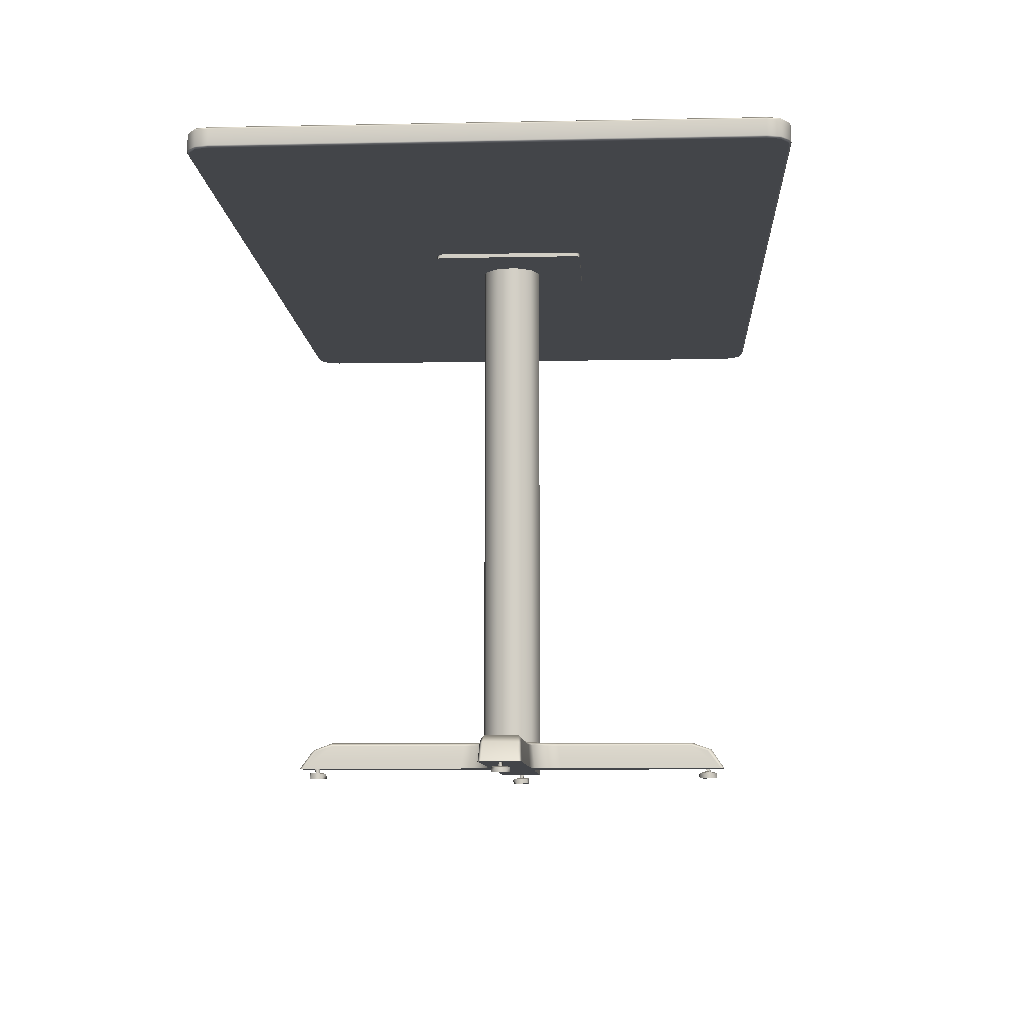
<metadata>
{"format":"obj","ext":"obj","renderer":"f3d","projection":"perspective","resolution":1024,"background":"white","views":[{"elev":-8.8,"azim":93.1,"up":"+Y"}]}
</metadata>
<code>
g SM_Table_LOD2
v -0.2758 0.007532 0.004002
v -0.2828 0.005976 0.01351
v -0.2944 0.007614 0.01061
v -0.006563 0.007442 0.2765
v 0.004308 0.005964 0.2738
v 0.01168 0.007565 0.2834
v -0.01181 0.007235 -0.2839
v 0.005897 0.007558 -0.2761
v -0.004473 0.005977 -0.2739
v -0.002833 0.05052 0.04305
v -0.01964 0.05056 0.03879
v -0.03374 0.05033 0.02729
v 0.006516 0.05051 -0.0424
v 0.02825 0.05062 -0.03389
v 0.03572 0.05038 -0.02401
v 0.04156 0.7621 -0.006583
v 0.0387 0.7601 0.02028
v 0.0444 0.76 -0.007032
v 0.03093 0.7601 -0.03093
v 0.6034 0.7924 0.3648
v 0.5889 0.7926 0.3747
v 0.607 0.7926 0.3473
v 0.5773 0.7926 0.377
v 0.607 0.7926 0
v -0.607 0.7926 0
v -0.5773 0.7926 0.377
v -0.607 0.7926 0.3473
v -0.5889 0.7926 0.3747
v -0.6034 0.7923 0.3647
v -0.3007 6e-06 -5e-06
v -0.2923 -8e-06 0.01272
v -0.2931 -0.000444 -0.01207
v -0.2751 -0.000562 0.006414
v -0.2779 6e-06 -0.009462
v -0.2841 0.00881 -0.001363
v -0.2791 0.007568 -0.008687
v -0.2758 0.007532 0.004002
v -0.286 0.00881 0.003272
v -0.2944 0.007614 0.01061
v -0.2906 0.00881 0.001352
v -0.2992 0.007595 -0.001536
v -0.2911 0.008141 -0.01223
v -0.2887 0.00881 -0.003282
v -0.2791 0.007568 -0.008687
v -0.2841 0.00881 -0.001363
v 0.3002 0.000265 -0.005598
v 0.2874 6e-06 -0.01338
v 0.2942 -0.000161 0.01174
v 0.2747 2e-05 -0.00487
v 0.278 6e-06 0.009452
v 0.607 0.7926 0.3473
v 0.607 0.7926 0
v 0.61 0.7897 0
v 0.61 0.7897 0.3476
v 0.61 0.7685 0
v 0.61 0.7685 0.3476
v 0.607 0.7656 0.3473
v 0.607 0.7656 0
v -0.6034 0.7924 -0.3648
v -0.5889 0.7926 -0.3747
v -0.607 0.7926 -0.3473
v -0.5773 0.7926 -0.377
v -0.607 0.7926 0
v 0.607 0.7926 0
v 0.5773 0.7926 -0.377
v 0.607 0.7926 -0.3473
v 0.5889 0.7926 -0.3747
v 0.6034 0.7923 -0.3647
v 0.6034 0.7658 -0.3648
v 0.5889 0.7656 -0.3747
v 0.607 0.7656 -0.3473
v 0.5773 0.7656 -0.377
v 0.607 0.7656 0
v -0.5773 0.7656 -0.377
v -0.607 0.7656 0
v -0.607 0.7656 -0.3473
v -0.5889 0.7656 -0.3747
v -0.6034 0.7659 -0.3647
v 0.0375 0.04853 0.01911
v 0.04156 0.763 -0.006583
v 0.04156 0.04853 -0.006583
v 0.0375 0.763 0.01911
v 0.01911 0.04853 0.0375
v 0.01911 0.763 0.0375
v -0.006583 0.04853 0.04156
v -0.006583 0.763 0.04156
v -0.02976 0.04853 0.02976
v -0.02976 0.763 0.02976
v -0.04156 0.04853 0.006583
v -0.04156 0.763 0.006583
v -0.0375 0.04853 -0.01911
v -0.0375 0.763 -0.01911
v -0.01911 0.04853 -0.0375
v -0.01911 0.763 -0.0375
v 0.006583 0.04853 -0.04156
v 0.006583 0.763 -0.04156
v 0.02976 0.04853 -0.02976
v 0.02976 0.763 -0.02976
v 0.04156 0.04853 -0.006583
v 0.04156 0.763 -0.006583
v -0.5889 0.7656 0.3747
v -0.607 0.7656 0.3473
v -0.6034 0.7658 0.3648
v -0.5773 0.7656 0.377
v -0.607 0.7656 0
v 0.607 0.7656 0
v 0.5773 0.7656 0.377
v 0.607 0.7656 0.3473
v 0.5889 0.7656 0.3747
v 0.6034 0.7659 0.3647
v -0.2911 0.008141 -0.01223
v -0.2779 6e-06 -0.009462
v -0.2791 0.007568 -0.008687
v -0.2931 -0.000444 -0.01207
v -0.2992 0.007595 -0.001536
v -0.3007 6e-06 -5e-06
v -0.2944 0.007614 0.01061
v -0.2923 -8e-06 0.01272
v -0.2828 0.005976 0.01351
v -0.2751 -0.000562 0.006414
v -0.2758 0.007532 0.004002
v -0.2791 0.007568 -0.008687
v -0.2779 6e-06 -0.009462
v -0.286 0.01552 0.003272
v -0.2875 0.01552 -0.004785
v -0.2841 0.00881 -0.001363
v -0.286 0.00881 0.003272
v -0.2906 0.01552 0.001352
v -0.2906 0.00881 0.001352
v -0.2875 0.01552 -0.004785
v -0.2887 0.00881 -0.003282
v -0.2841 0.00881 -0.001363
v -0.004164 0.007741 0.2997
v 0.008309 0.007693 0.296
v 0.009483 6e-06 0.2968
v -0.005995 -0.000688 0.3
v -0.01183 0.007938 0.2889
v -0.01335 6e-06 0.2874
v -0.006563 0.007442 0.2765
v -0.005083 0.000209 0.2744
v 0.004308 0.005964 0.2738
v 0.01231 -0.000631 0.2809
v 0.01168 0.007565 0.2834
v 0.008309 0.007693 0.296
v 0.009483 6e-06 0.2968
v -0.01335 6e-06 0.2874
v 0.01231 -0.000631 0.2809
v -0.005083 0.000209 0.2744
v 0.009483 6e-06 0.2968
v -0.005995 -0.000688 0.3
v -0.001332 0.00881 0.2907
v -9.3e-05 0.01552 0.2922
v 0.003303 0.00881 0.2887
v -0.003251 0.00881 0.286
v -0.003251 0.01552 0.286
v 0.001383 0.00881 0.2841
v 0.001383 0.01552 0.2841
v 0.003303 0.00881 0.2887
v -9.3e-05 0.01552 0.2922
v 0.003303 0.00881 0.2887
v 0.01168 0.007565 0.2834
v 0.008309 0.007693 0.296
v 0.001383 0.00881 0.2841
v -0.006563 0.007442 0.2765
v -0.003251 0.00881 0.286
v -0.01183 0.007938 0.2889
v -0.001332 0.00881 0.2907
v -0.004164 0.007741 0.2997
v 0.003303 0.00881 0.2887
v 0.008309 0.007693 0.296
v 0.01197 0.007982 -0.2879
v 0.006046 -0.000688 -0.3
v 0.0134 6e-06 -0.2874
v 0.004475 0.007542 -0.2997
v -0.009431 6e-06 -0.2968
v -0.009451 0.007805 -0.295
v -0.01282 -0.00037 -0.2808
v -0.01181 0.007235 -0.2839
v -0.004473 0.005977 -0.2739
v 0.004959 4e-06 -0.2746
v 0.005897 0.007558 -0.2761
v 0.0134 6e-06 -0.2874
v 0.01197 0.007982 -0.2879
v -0.009431 6e-06 -0.2968
v -0.01282 -0.00037 -0.2808
v 0.004959 4e-06 -0.2746
v 0.0134 6e-06 -0.2874
v 0.006046 -0.000688 -0.3
v 0.001383 0.00881 -0.2907
v 0.01197 0.007982 -0.2879
v 0.000711 0.0104 -0.2864
v 0.004475 0.007542 -0.2997
v -0.003251 0.00881 -0.2887
v -0.009451 0.007805 -0.295
v -0.01181 0.007235 -0.2839
v 0.000711 0.0104 -0.2864
v 0.005897 0.007558 -0.2761
v 0.01197 0.007982 -0.2879
v -0.003251 0.00881 -0.2887
v -9.3e-05 0.01552 -0.2826
v 0.000711 0.0104 -0.2864
v -0.003251 0.01552 -0.2887
v 0.001383 0.00881 -0.2907
v 0.001383 0.01552 -0.2907
v 0.000711 0.0104 -0.2864
v -9.3e-05 0.01552 -0.2826
v 0.02516 0.01358 0.3098
v -0.02942 0.01358 0.3048
v -0.02511 0.01358 0.3098
v 0.02947 0.01358 0.3048
v -0.02942 0.01358 0.0735
v 0.02947 0.01358 0.0735
v -0.0343 0.0137 0.05255
v 0.03433 0.01372 0.05327
v -0.05326 0.01367 0.03432
v 0.05075 0.01369 -0.03566
v 0.05258 0.01368 0.03432
v 0.07354 0.01358 0.02944
v 0.07354 0.01358 -0.02945
v 0.3048 0.01358 -0.02945
v 0.3048 0.01358 0.02944
v 0.3098 0.01358 0.02513
v 0.3098 0.01358 -0.02514
v -0.05071 0.01376 -0.0356
v -0.07348 0.01358 0.02944
v 0.03344 0.01371 -0.05477
v -0.07348 0.01358 -0.02945
v -0.03338 0.01373 -0.05474
v -0.3047 0.01358 0.02944
v 0.02947 0.01358 -0.07351
v -0.3047 0.01358 -0.02945
v -0.02942 0.01358 -0.07351
v -0.3098 0.01358 0.02513
v -0.3098 0.01358 -0.02514
v -0.02942 0.01358 -0.3048
v 0.02947 0.01358 -0.3048
v -0.02511 0.01358 -0.3098
v 0.02516 0.01358 -0.3098
v 0.61 0.7685 0
v 0.607 0.7656 -0.3473
v 0.607 0.7656 0
v 0.61 0.7685 -0.3476
v 0.6034 0.7658 -0.3648
v 0.61 0.7897 0
v 0.607 0.7926 -0.3473
v 0.607 0.7926 0
v 0.61 0.7897 -0.3476
v 0.6034 0.7923 -0.3647
v 0.6053 0.7898 -0.3654
v 0.6054 0.7682 -0.3658
v 0.59 0.7897 -0.3775
v 0.5889 0.7926 -0.3747
v 0.59 0.7685 -0.3775
v 0.5889 0.7656 -0.3747
v 0.5776 0.7897 -0.38
v 0.5773 0.7926 -0.377
v 0.5776 0.7685 -0.38
v 0.5773 0.7656 -0.377
v -0.5773 0.7656 -0.377
v -0.5776 0.7685 -0.38
v -0.5889 0.7656 -0.3747
v -0.5776 0.7897 -0.38
v -0.5773 0.7926 -0.377
v -0.5889 0.7926 -0.3747
v -0.59 0.7897 -0.3775
v -0.6034 0.7924 -0.3648
v -0.59 0.7685 -0.3775
v -0.6034 0.7659 -0.3647
v -0.6054 0.79 -0.3658
v -0.6053 0.7684 -0.3654
v -0.61 0.7897 -0.3476
v -0.607 0.7926 -0.3473
v -0.61 0.7685 -0.3476
v -0.607 0.7656 -0.3473
v -0.61 0.7897 0
v -0.607 0.7926 0
v -0.61 0.7685 0
v -0.607 0.7656 0
v -0.61 0.7685 0
v -0.607 0.7656 0.3473
v -0.607 0.7656 0
v -0.61 0.7685 0.3476
v -0.6034 0.7658 0.3648
v -0.61 0.7897 0
v -0.607 0.7926 0.3473
v -0.607 0.7926 0
v -0.61 0.7897 0.3476
v -0.6034 0.7923 0.3647
v -0.6053 0.7898 0.3654
v -0.6054 0.7682 0.3658
v -0.59 0.7897 0.3775
v -0.5889 0.7926 0.3747
v -0.59 0.7685 0.3775
v -0.5889 0.7656 0.3747
v -0.5776 0.7897 0.38
v -0.5773 0.7926 0.377
v -0.5776 0.7685 0.38
v -0.5773 0.7656 0.377
v 0.5773 0.7656 0.377
v 0.5776 0.7897 0.38
v 0.5773 0.7926 0.377
v 0.5889 0.7926 0.3747
v 0.5776 0.7685 0.38
v 0.5889 0.7656 0.3747
v 0.59 0.7897 0.3775
v 0.6034 0.7924 0.3648
v 0.59 0.7685 0.3775
v 0.6034 0.7659 0.3647
v 0.6054 0.79 0.3658
v 0.607 0.7926 0.3473
v 0.61 0.7897 0.3476
v 0.6053 0.7684 0.3654
v 0.61 0.7685 0.3476
v 0.607 0.7656 0.3473
v 0.2804 0.007543 0.007046
v 0.2741 0.006011 0.005417
v 0.2773 0.007379 -0.007612
v 0.2888 0.007381 0.01217
v 0.2934 0.006071 -0.01317
v 0.2913 0.007766 -0.009724
v 0.2974 0.007696 -0.000458
v 0.3016 0.005888 0.004589
v 0.2922 0.01552 0.000332
v 0.2907 0.00881 -0.001363
v 0.2888 0.00881 0.003272
v 0.2861 0.00881 -0.003282
v 0.2841 0.01552 0.001352
v 0.2861 0.01552 -0.003282
v 0.2841 0.00881 0.001352
v 0.2841 0.00881 0.001352
v 0.2804 0.007543 0.007046
v 0.2773 0.007379 -0.007612
v 0.2888 0.007381 0.01217
v 0.2861 0.00881 -0.003282
v 0.2888 0.00881 0.003272
v 0.2913 0.007766 -0.009724
v 0.2974 0.007696 -0.000458
v 0.2907 0.00881 -0.001363
v 0.09811 0.76 0.1052
v 0.01987 0.7601 0.03897
v -0.006827 0.76 0.0431
v 0.0387 0.7601 0.02028
v -0.09811 0.76 0.1052
v 0.1051 0.76 0.1019
v -0.03093 0.7601 0.03092
v 0.0444 0.76 -0.007032
v -0.1051 0.76 0.1018
v 0.1051 0.76 -0.1018
v -0.0431 0.76 0.006827
v 0.03093 0.7601 -0.03093
v -0.1052 0.76 -0.09811
v 0.09811 0.76 -0.1052
v -0.03898 0.7601 -0.01985
v 0.006825 0.76 -0.0431
v -0.02028 0.7601 -0.03871
v -0.1018 0.76 -0.1051
v -0.09811 0.7656 0.1052
v 0.09811 0.76 0.1052
v -0.09811 0.76 0.1052
v -0.1051 0.76 0.1018
v 0.09824 0.7656 0.1053
v -0.1053 0.7656 0.09824
v 0.1051 0.76 0.1019
v -0.1052 0.7656 -0.09811
v 0.1052 0.7656 0.09811
v -0.1052 0.76 -0.09811
v 0.1051 0.76 -0.1018
v -0.1018 0.76 -0.1051
v 0.1053 0.7656 -0.09824
v -0.09824 0.7656 -0.1053
v 0.09811 0.7656 -0.1052
v 0.09811 0.76 -0.1052
v 0.3002 0.000265 -0.005598
v 0.2934 0.006071 -0.01317
v 0.2874 6e-06 -0.01338
v 0.3016 0.005888 0.004589
v 0.2773 0.007379 -0.007612
v 0.2942 -0.000161 0.01174
v 0.2747 2e-05 -0.00487
v 0.2888 0.007381 0.01217
v 0.2741 0.006011 0.005417
v 0.278 6e-06 0.009452
v -0.2914 0.04068 -0.0238
v -0.3098 0.01358 0.02513
v -0.3098 0.01358 -0.02514
v -0.3047 0.01358 -0.02945
v -0.291 0.04067 0.02354
v -0.3047 0.01358 0.02944
v -0.2854 0.03915 -0.02795
v -0.2854 0.03915 0.02794
v -0.2629 0.04634 -0.02752
v -0.07348 0.01358 -0.02945
v -0.2636 0.05063 -0.02296
v -0.06867 0.04634 -0.02752
v -0.05071 0.01376 -0.0356
v -0.2636 0.05063 0.02295
v -0.05661 0.05063 -0.02346
v -0.04845 0.04664 -0.03231
v -0.0313 0.04638 -0.05048
v -0.03338 0.01373 -0.05474
v -0.02844 0.05063 -0.04788
v -0.02749 0.04634 -0.0687
v -0.02942 0.01358 -0.07351
v -0.02293 0.05063 -0.06771
v -0.02749 0.04634 -0.2629
v -0.02942 0.01358 -0.3048
v -0.02293 0.05063 -0.2636
v -0.02792 0.03915 -0.2854
v -0.02333 0.04019 -0.2911
v -0.02511 0.01358 -0.3098
v 0.02392 0.04087 -0.2915
v 0.02516 0.01358 -0.3098
v 0.02947 0.01358 -0.3048
v 0.02298 0.05063 -0.2636
v 0.02797 0.03915 -0.2854
v 0.02754 0.04634 -0.2629
v 0.02947 0.01358 -0.07351
v 0.02754 0.04634 -0.0687
v 0.03344 0.01371 -0.05477
v 0.02298 0.05063 -0.06771
v 0.03135 0.04638 -0.05048
v 0.05075 0.01369 -0.03566
v 0.006516 0.05051 -0.0424
v -0.0167 0.05043 -0.03995
v -0.0373 0.05046 -0.02235
v -0.04324 0.05051 0.003779
v 0.02849 0.05063 -0.04788
v 0.02825 0.05062 -0.03389
v -0.05549 0.0506 0.02347
v -0.03374 0.05033 0.02729
v 0.0485 0.04664 -0.03231
v 0.05666 0.05062 -0.02346
v 0.03572 0.05038 -0.02401
v 0.0428 0.05054 -0.002386
v 0.06872 0.04634 -0.02752
v 0.07354 0.01358 -0.02945
v 0.0572 0.05063 0.02339
v 0.03668 0.05038 0.0227
v 0.263 0.04634 -0.02752
v 0.3048 0.01358 -0.02945
v 0.2636 0.05063 -0.02296
v 0.2854 0.03915 -0.02795
v 0.2911 0.04019 -0.02336
v 0.3098 0.01358 -0.02514
v 0.2915 0.04087 0.02389
v 0.3098 0.01358 0.02513
v 0.3048 0.01358 0.02944
v 0.2636 0.05063 0.02295
v 0.2854 0.03915 0.02794
v 0.263 0.04634 0.02751
v 0.07354 0.01358 0.02944
v 0.06872 0.04634 0.02751
v 0.05258 0.01368 0.03432
v 0.04816 0.04638 0.03218
v 0.03433 0.01372 0.05327
v 0.0235 0.05062 0.05553
v 0.01937 0.05028 0.03839
v 0.03134 0.04656 0.05092
v -0.002833 0.05052 0.04305
v 0.02754 0.04634 0.06869
v 0.02947 0.01358 0.0735
v -0.02337 0.05062 0.05717
v -0.01964 0.05056 0.03879
v 0.02754 0.04634 0.2629
v 0.02947 0.01358 0.3048
v 0.02298 0.05063 0.2636
v 0.02797 0.03915 0.2854
v 0.02338 0.04019 0.2911
v 0.02516 0.01358 0.3098
v -0.02293 0.05063 0.2636
v -0.02387 0.04087 0.2915
v -0.02511 0.01358 0.3098
v -0.02942 0.01358 0.3048
v -0.02792 0.03915 0.2854
v -0.02749 0.04634 0.2629
v -0.02942 0.01358 0.0735
v -0.02749 0.04634 0.06869
v -0.0343 0.0137 0.05255
v -0.03216 0.04638 0.04813
v -0.05326 0.01367 0.03432
v -0.0509 0.04656 0.03131
v -0.06867 0.04634 0.02751
v -0.07348 0.01358 0.02944
v -0.2629 0.04634 0.02751
f 3 2 1
f 6 5 4
f 9 8 7
f 12 11 10
f 15 14 13
f 18 17 16
f 16 19 18
f 22 21 20
f 21 22 23
f 24 23 22
f 25 23 24
f 23 25 26
f 25 27 26
f 26 27 28
f 29 28 27
f 32 31 30
f 31 32 33
f 33 32 34
f 37 36 35
f 38 37 35
f 39 37 38
f 39 38 40
f 41 39 40
f 41 40 42
f 43 42 40
f 42 43 44
f 45 44 43
f 48 47 46
f 47 48 49
f 49 48 50
f 53 52 51
f 51 54 53
f 55 53 54
f 56 55 54
f 56 57 55
f 58 55 57
f 61 60 59
f 60 61 62
f 61 63 62
f 64 62 63
f 65 62 64
f 64 66 65
f 65 66 67
f 68 67 66
f 71 70 69
f 70 71 72
f 73 72 71
f 74 72 73
f 75 74 73
f 75 76 74
f 74 76 77
f 78 77 76
f 81 80 79
f 82 79 80
f 79 82 83
f 84 83 82
f 83 84 85
f 86 85 84
f 85 86 87
f 88 87 86
f 87 88 89
f 90 89 88
f 89 90 91
f 92 91 90
f 91 92 93
f 94 93 92
f 93 94 95
f 96 95 94
f 95 96 97
f 98 97 96
f 97 98 99
f 100 99 98
f 103 102 101
f 101 102 104
f 105 104 102
f 106 104 105
f 104 106 107
f 106 108 107
f 107 108 109
f 110 109 108
f 113 112 111
f 114 111 112
f 111 114 115
f 116 115 114
f 115 116 117
f 118 117 116
f 117 118 119
f 120 119 118
f 119 120 121
f 121 120 122
f 123 122 120
f 126 125 124
f 127 126 124
f 127 124 128
f 129 127 128
f 129 128 130
f 131 129 130
f 132 131 130
f 135 134 133
f 136 135 133
f 136 133 137
f 138 136 137
f 138 137 139
f 140 138 139
f 140 139 141
f 142 140 141
f 142 141 143
f 142 143 144
f 145 142 144
f 148 147 146
f 149 146 147
f 150 146 149
f 153 152 151
f 151 152 154
f 155 154 152
f 154 155 156
f 157 156 155
f 156 157 158
f 159 158 157
f 162 161 160
f 163 160 161
f 161 164 163
f 165 163 164
f 164 166 165
f 165 166 167
f 166 168 167
f 167 168 169
f 169 168 170
f 173 172 171
f 172 174 171
f 172 175 174
f 175 176 174
f 175 177 176
f 177 178 176
f 177 179 178
f 177 180 179
f 180 181 179
f 180 182 181
f 182 183 181
f 186 185 184
f 184 187 186
f 188 187 184
f 191 190 189
f 192 189 190
f 193 189 192
f 192 194 193
f 194 195 193
f 196 193 195
f 195 197 196
f 197 198 196
f 201 200 199
f 202 199 200
f 199 202 203
f 204 203 202
f 203 204 205
f 206 205 204
f 209 208 207
f 207 208 210
f 211 210 208
f 212 210 211
f 211 213 212
f 214 212 213
f 213 215 214
f 216 214 215
f 214 216 217
f 218 217 216
f 219 218 216
f 219 220 218
f 218 220 221
f 221 220 222
f 223 222 220
f 224 216 215
f 215 225 224
f 216 224 226
f 227 224 225
f 228 226 224
f 225 229 227
f 230 226 228
f 227 229 231
f 232 230 228
f 233 231 229
f 234 231 233
f 232 235 230
f 230 235 236
f 237 236 235
f 238 236 237
f 241 240 239
f 242 239 240
f 242 240 243
f 239 242 244
f 246 244 245
f 247 245 244
f 242 247 244
f 245 247 248
f 247 242 249
f 249 248 247
f 243 250 242
f 250 249 242
f 249 251 248
f 249 250 251
f 252 248 251
f 250 243 253
f 253 251 250
f 254 253 243
f 251 255 252
f 251 253 255
f 256 252 255
f 253 254 257
f 257 255 253
f 258 257 254
f 258 259 257
f 260 257 259
f 257 260 255
f 259 261 260
f 255 262 256
f 260 262 255
f 262 263 256
f 263 262 264
f 265 264 262
f 260 265 262
f 264 265 266
f 261 267 260
f 260 267 265
f 267 261 268
f 269 266 265
f 269 265 267
f 268 270 267
f 267 270 269
f 266 269 271
f 270 271 269
f 272 266 271
f 270 268 273
f 270 273 271
f 274 273 268
f 271 275 272
f 276 272 275
f 277 275 271
f 273 277 271
f 273 274 277
f 278 277 274
f 281 280 279
f 282 279 280
f 280 283 282
f 279 282 284
f 286 284 285
f 287 285 284
f 282 287 284
f 285 287 288
f 282 289 287
f 289 288 287
f 283 290 282
f 282 290 289
f 288 289 291
f 291 289 290
f 291 292 288
f 290 283 293
f 290 293 291
f 294 293 283
f 292 291 295
f 293 295 291
f 296 292 295
f 293 294 297
f 293 297 295
f 298 297 294
f 298 299 297
f 295 300 296
f 300 301 296
f 301 300 302
f 297 303 295
f 303 297 299
f 303 300 295
f 299 304 303
f 305 302 300
f 300 303 305
f 302 305 306
f 307 303 304
f 307 305 303
f 304 308 307
f 309 306 305
f 305 307 309
f 311 310 306
f 306 309 311
f 312 309 307
f 309 312 311
f 312 307 308
f 313 311 312
f 312 308 313
f 314 313 308
f 317 316 315
f 315 316 318
f 320 319 317
f 320 321 319
f 322 321 318
f 321 322 319
f 325 324 323
f 324 326 323
f 325 323 327
f 326 328 323
f 329 325 327
f 326 329 328
f 329 327 328
f 332 331 330
f 333 330 331
f 334 332 330
f 333 335 330
f 336 332 334
f 333 337 335
f 334 338 336
f 335 337 338
f 337 336 338
f 341 340 339
f 340 342 339
f 339 343 341
f 342 344 339
f 341 343 345
f 346 344 342
f 345 343 347
f 348 344 346
f 345 347 349
f 350 348 346
f 347 351 349
f 350 352 348
f 353 349 351
f 354 352 350
f 353 351 355
f 356 352 354
f 356 355 351
f 355 356 354
f 359 358 357
f 360 359 357
f 358 361 357
f 360 357 362
f 363 361 358
f 360 362 364
f 361 363 365
f 366 360 364
f 363 367 365
f 366 364 368
f 367 369 365
f 370 368 364
f 367 371 369
f 368 370 371
f 367 372 371
f 372 368 371
f 375 374 373
f 376 373 374
f 374 375 377
f 373 376 378
f 379 377 375
f 380 378 376
f 377 379 381
f 378 380 382
f 382 381 379
f 381 382 380
f 385 384 383
f 385 383 386
f 387 383 384
f 384 388 387
f 383 389 386
f 390 387 388
f 386 389 391
f 386 391 392
f 389 383 393
f 391 389 393
f 393 383 387
f 394 392 391
f 391 393 394
f 392 394 395
f 387 396 393
f 387 390 396
f 397 394 393
f 393 396 397
f 398 395 394
f 394 397 398
f 398 399 395
f 400 395 399
f 398 397 401
f 399 398 401
f 399 402 400
f 403 400 402
f 399 401 404
f 402 399 404
f 403 402 405
f 403 405 406
f 407 405 402
f 402 404 407
f 406 405 408
f 405 407 408
f 408 409 406
f 409 408 407
f 410 406 409
f 409 411 410
f 409 407 411
f 412 410 411
f 412 411 413
f 414 411 407
f 407 404 414
f 411 415 413
f 415 411 414
f 413 415 416
f 416 415 414
f 413 416 417
f 418 417 416
f 416 414 418
f 417 418 419
f 420 418 414
f 420 414 404
f 421 419 418
f 418 420 421
f 419 421 422
f 404 423 420
f 424 423 404
f 404 401 424
f 424 401 425
f 397 425 401
f 425 397 426
f 420 423 427
f 427 421 420
f 428 427 423
f 429 426 397
f 426 429 430
f 429 397 396
f 421 427 431
f 431 422 421
f 427 428 432
f 432 431 427
f 433 432 428
f 433 434 432
f 431 435 422
f 435 431 432
f 436 422 435
f 437 432 434
f 438 437 434
f 436 435 439
f 436 439 440
f 435 432 441
f 439 435 441
f 437 441 432
f 440 439 442
f 439 441 442
f 442 443 440
f 443 442 441
f 444 440 443
f 443 445 444
f 443 441 445
f 446 444 445
f 446 445 447
f 448 445 441
f 441 437 448
f 445 449 447
f 445 448 449
f 447 449 450
f 448 450 449
f 447 450 451
f 450 448 452
f 452 451 450
f 437 452 448
f 451 452 453
f 454 453 452
f 452 437 454
f 453 454 455
f 454 437 456
f 437 438 456
f 457 456 438
f 458 455 454
f 458 454 456
f 457 459 456
f 458 460 455
f 460 458 456
f 461 455 460
f 456 459 462
f 463 462 459
f 430 462 463
f 462 430 429
f 461 460 464
f 461 464 465
f 464 460 466
f 456 466 460
f 465 464 467
f 464 466 467
f 467 468 465
f 468 467 466
f 469 465 468
f 470 466 456
f 470 456 462
f 468 466 471
f 468 471 469
f 470 471 466
f 472 469 471
f 473 472 471
f 471 474 473
f 474 471 470
f 473 474 475
f 470 475 474
f 473 475 476
f 475 470 477
f 477 476 475
f 462 477 470
f 476 477 478
f 477 462 479
f 479 478 477
f 479 462 429
f 478 479 480
f 481 479 429
f 481 480 479
f 482 481 429
f 481 482 480
f 429 396 482
f 483 480 482
f 396 484 482
f 483 482 484
f 484 396 390
f 483 484 388
f 388 484 390

</code>
